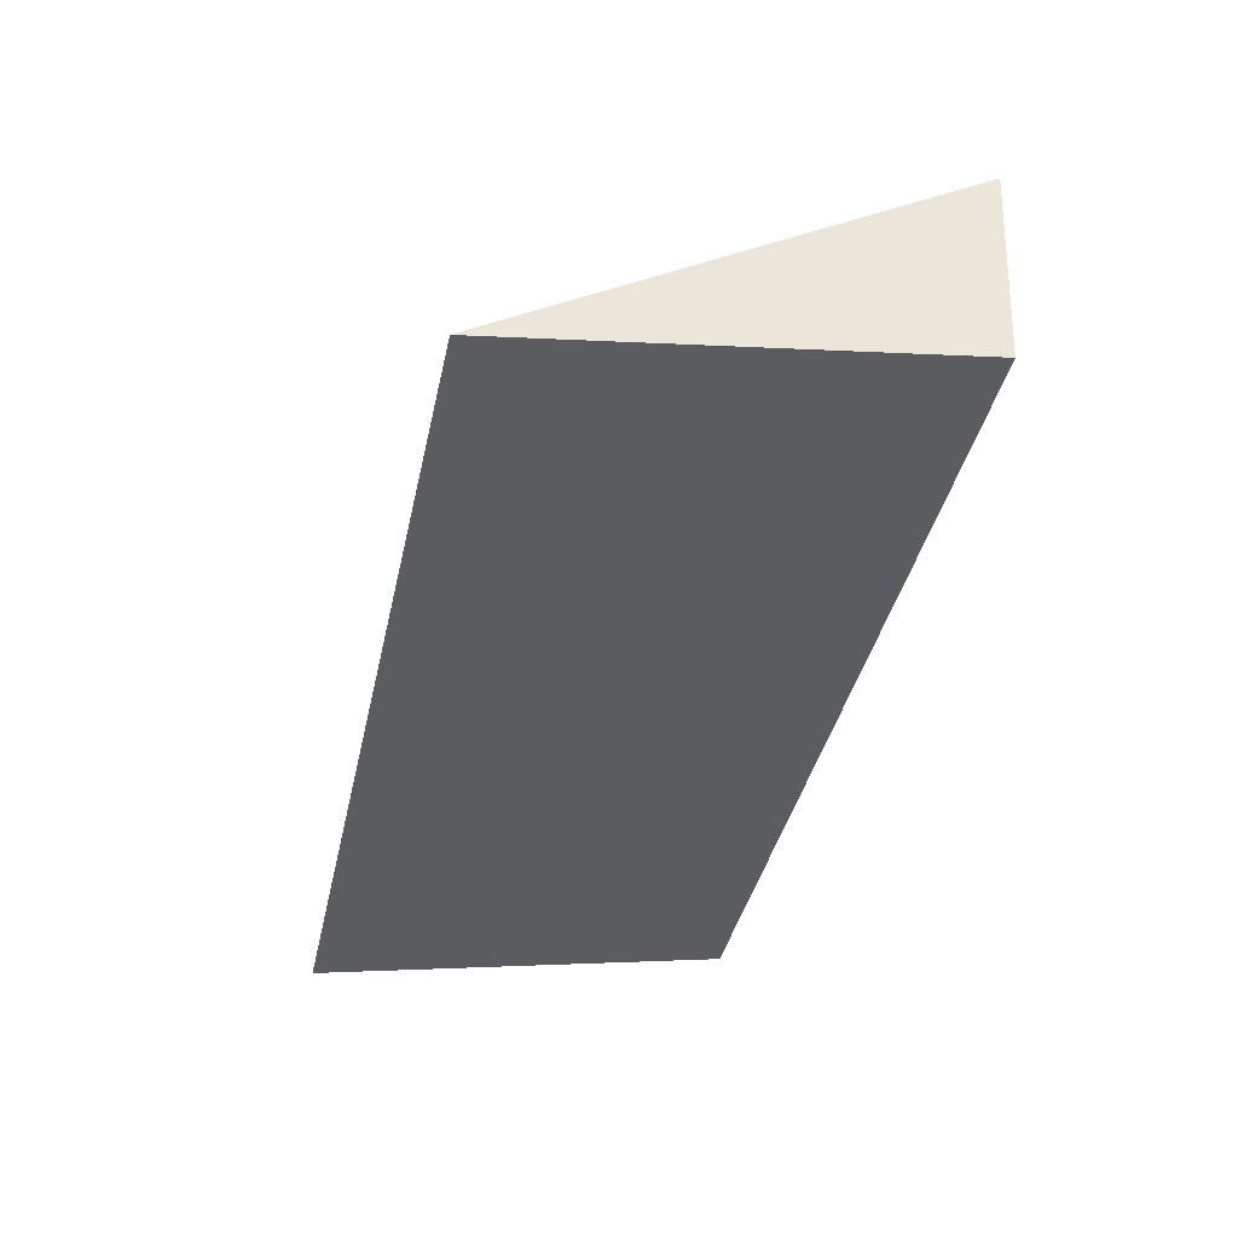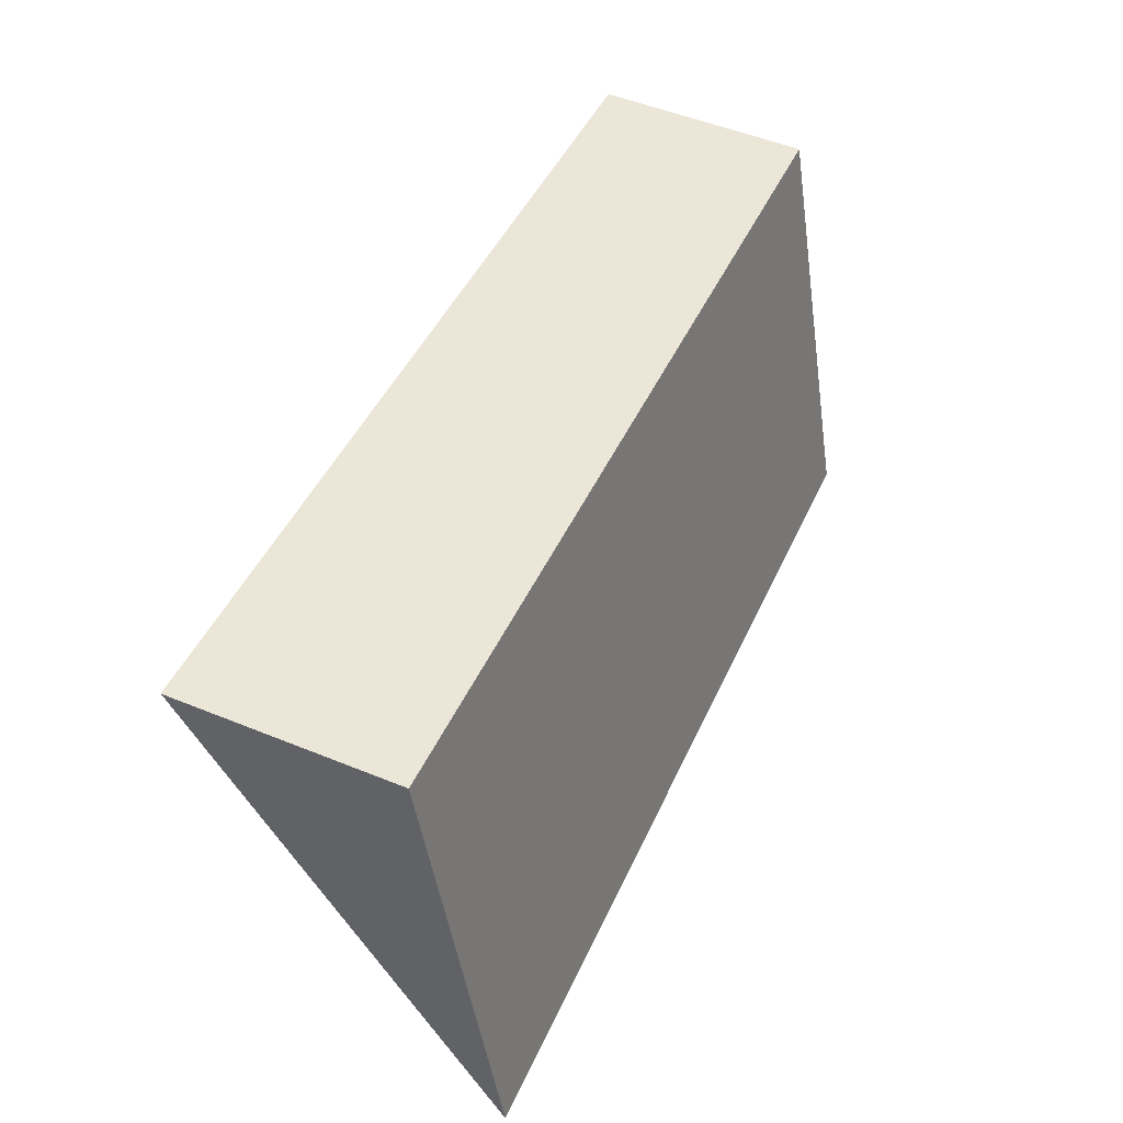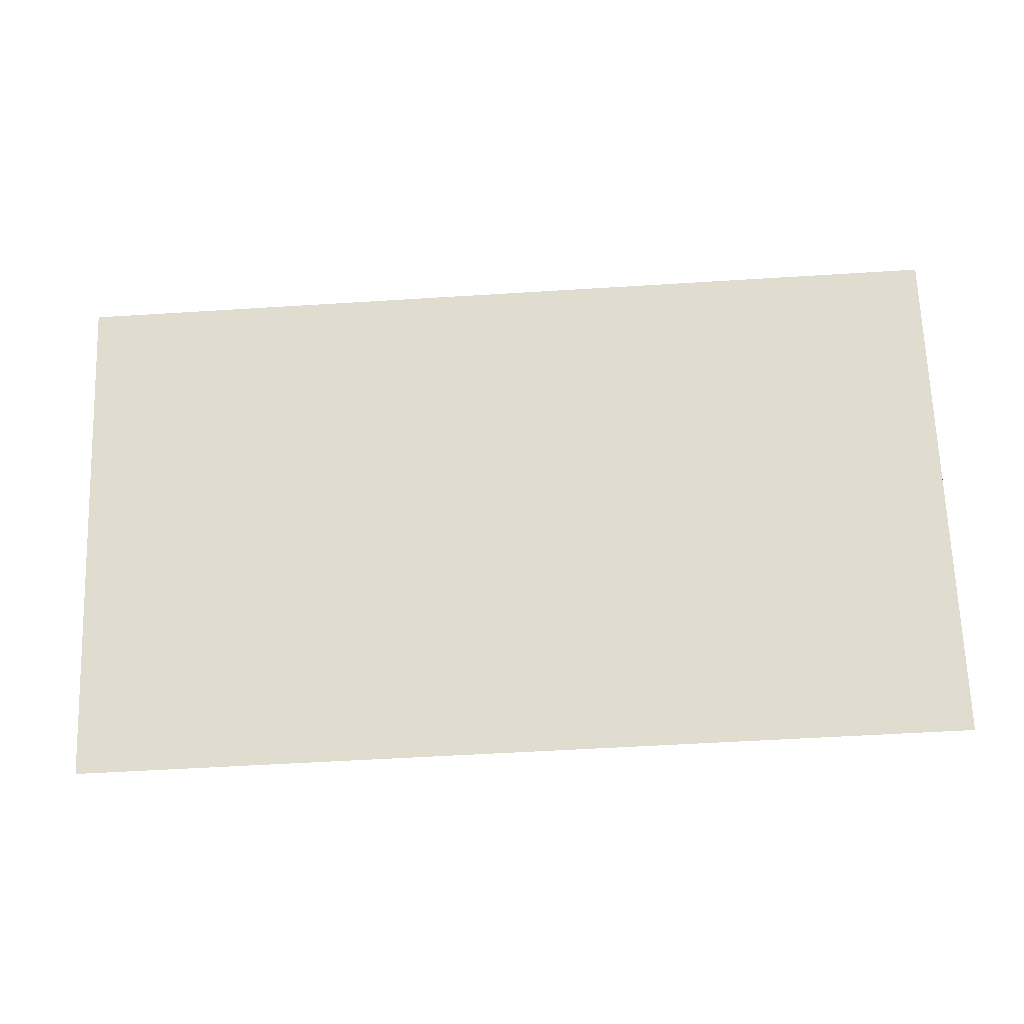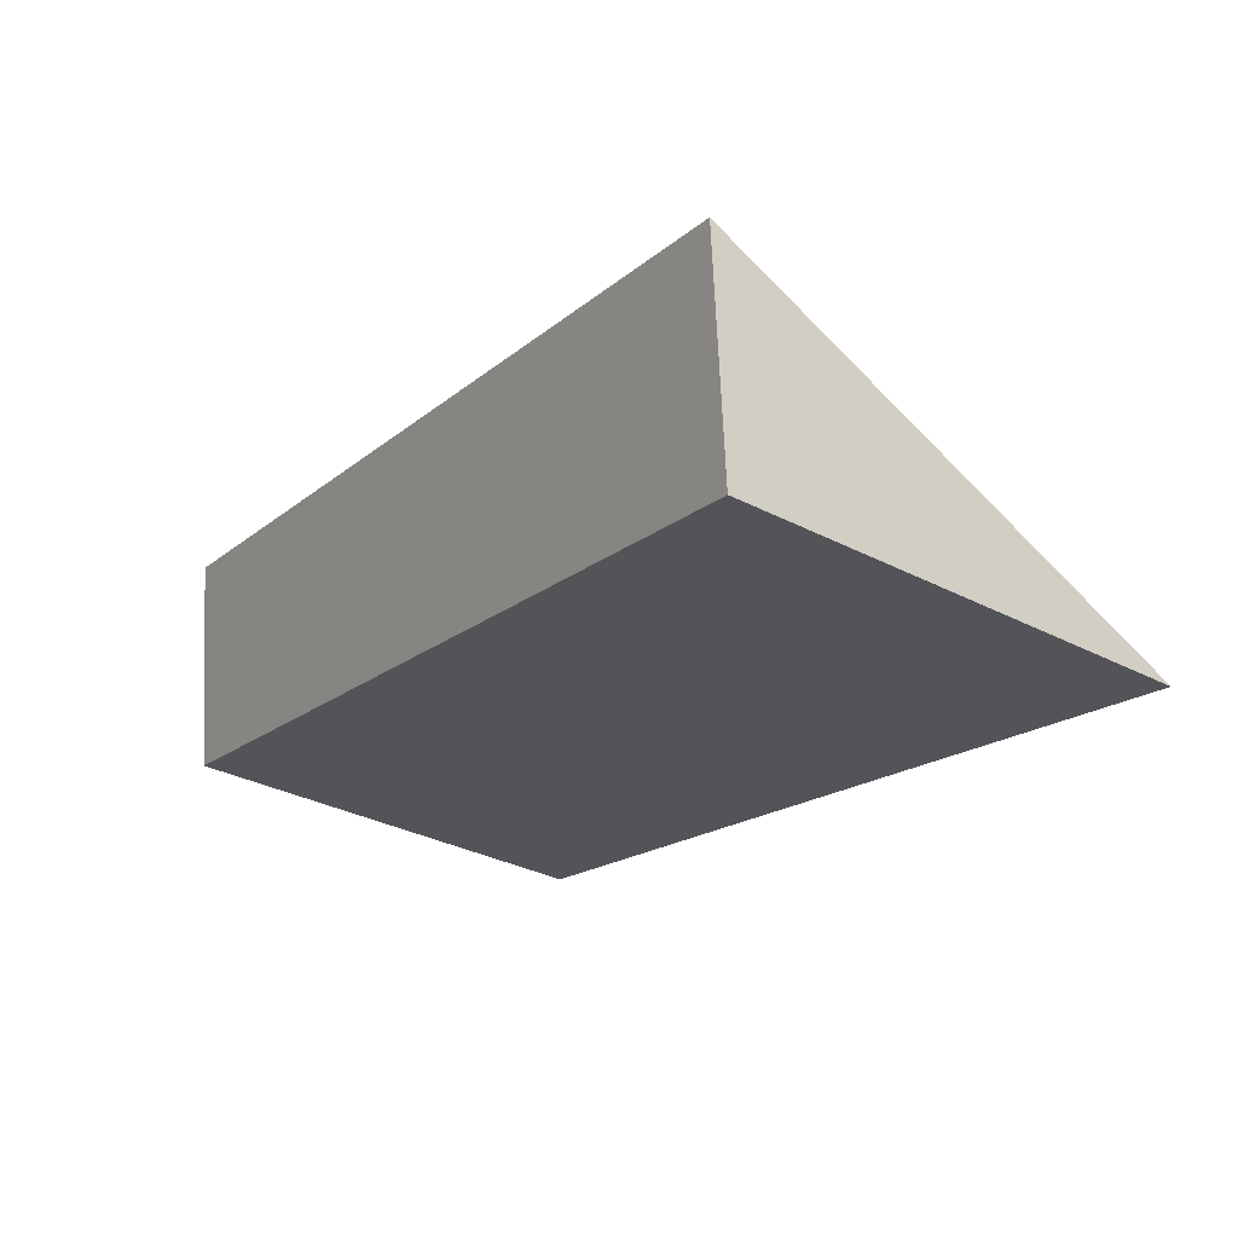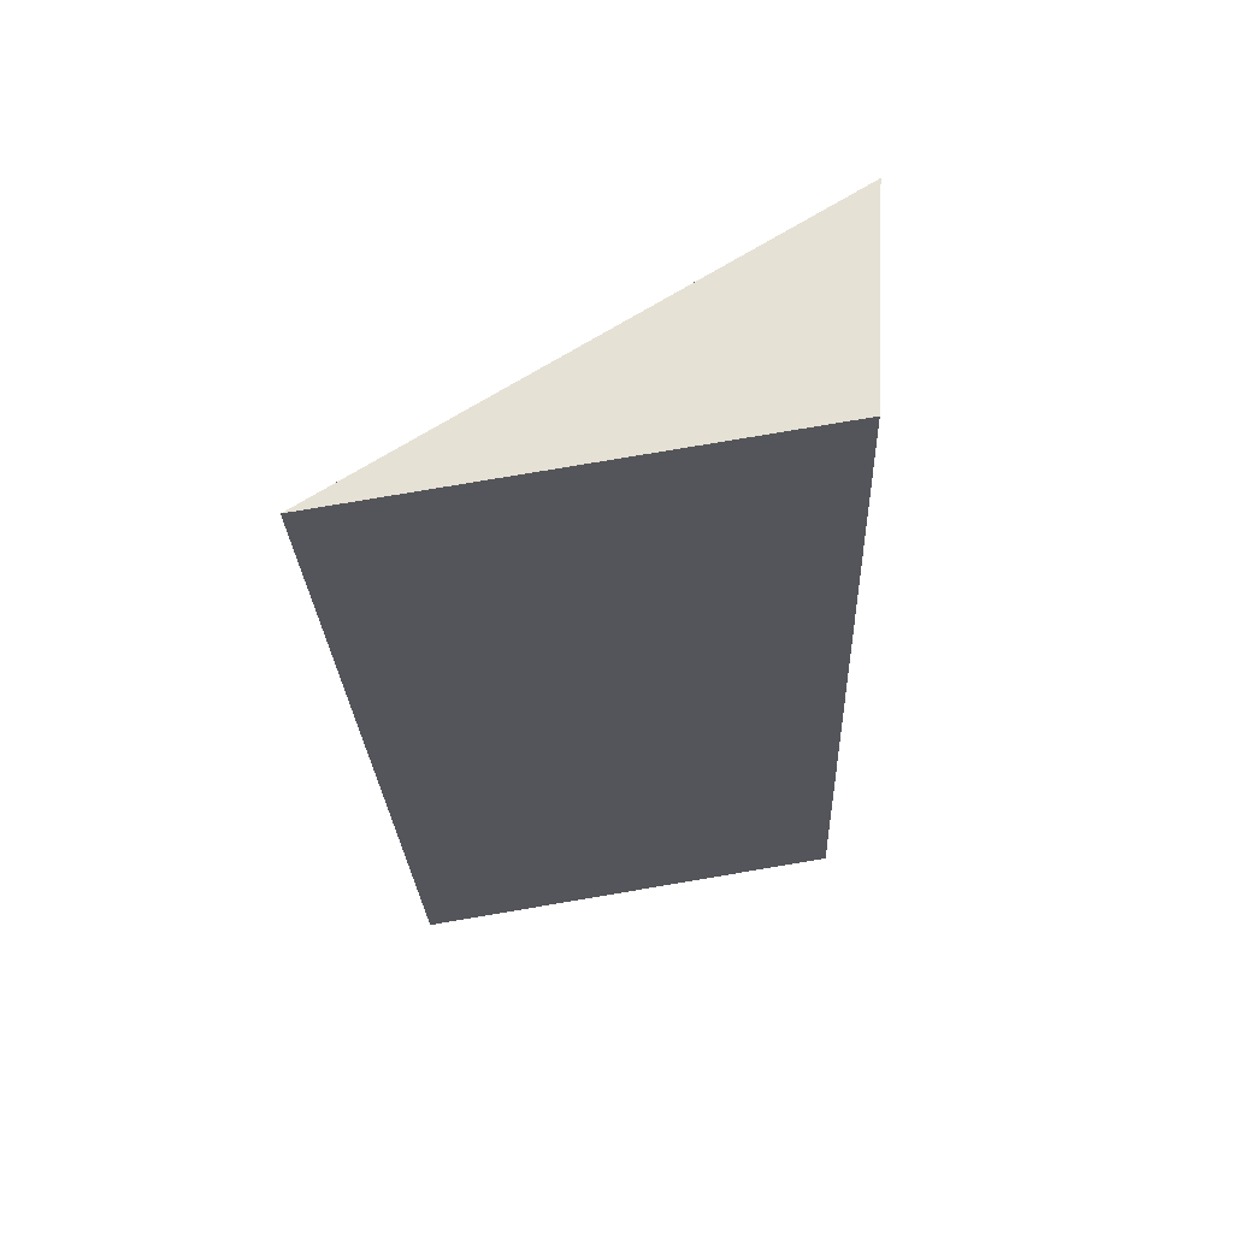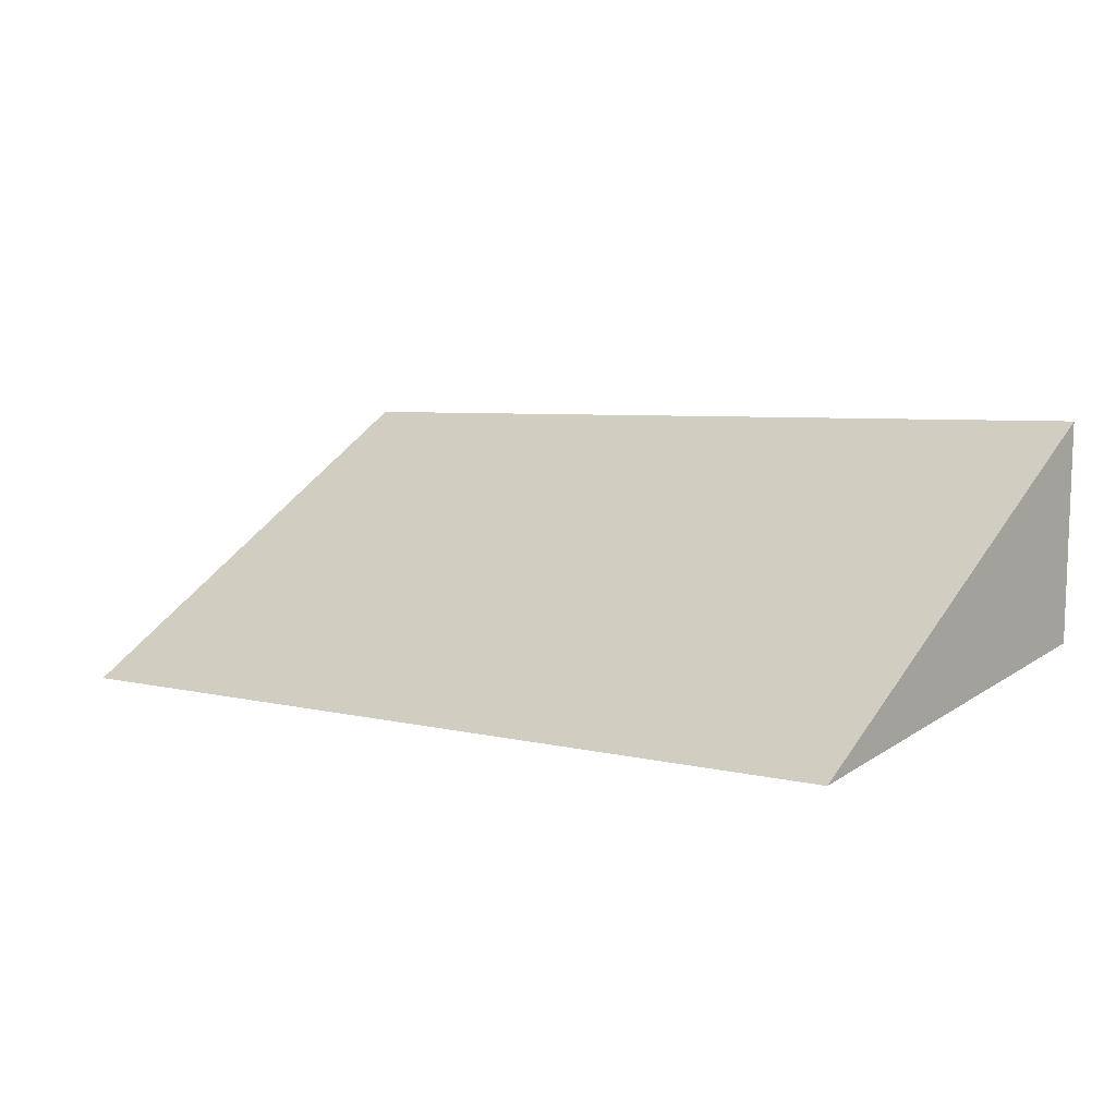
<metadata>
{"format":"obj","ext":"obj","renderer":"f3d","projection":"perspective","resolution":1024,"background":"white","views":[{"elev":-39.1,"azim":77.8,"up":"+Z"},{"elev":45.2,"azim":113.2,"up":"+Y"},{"elev":-54.5,"azim":3.8,"up":"+Y"},{"elev":-18.1,"azim":-123.3,"up":"+Z"},{"elev":-26.6,"azim":92.4,"up":"+Z"},{"elev":5.1,"azim":39.1,"up":"+Z"}]}
</metadata>
<code>
v 0.02955 0.1605 -0.001196
v 0.02955 0.1902 0.01785
v -0.03183 0.1902 0.01785
v -0.03183 0.1894 0.003542
v -0.03183 0.1604 -0.001163
v 0.02955 0.1894 0.003542
f 5 1 2
f 5 2 3
f 5 4 1
f 5 3 4
f 6 1 4
f 6 2 1
f 6 4 3
f 6 3 2

</code>
